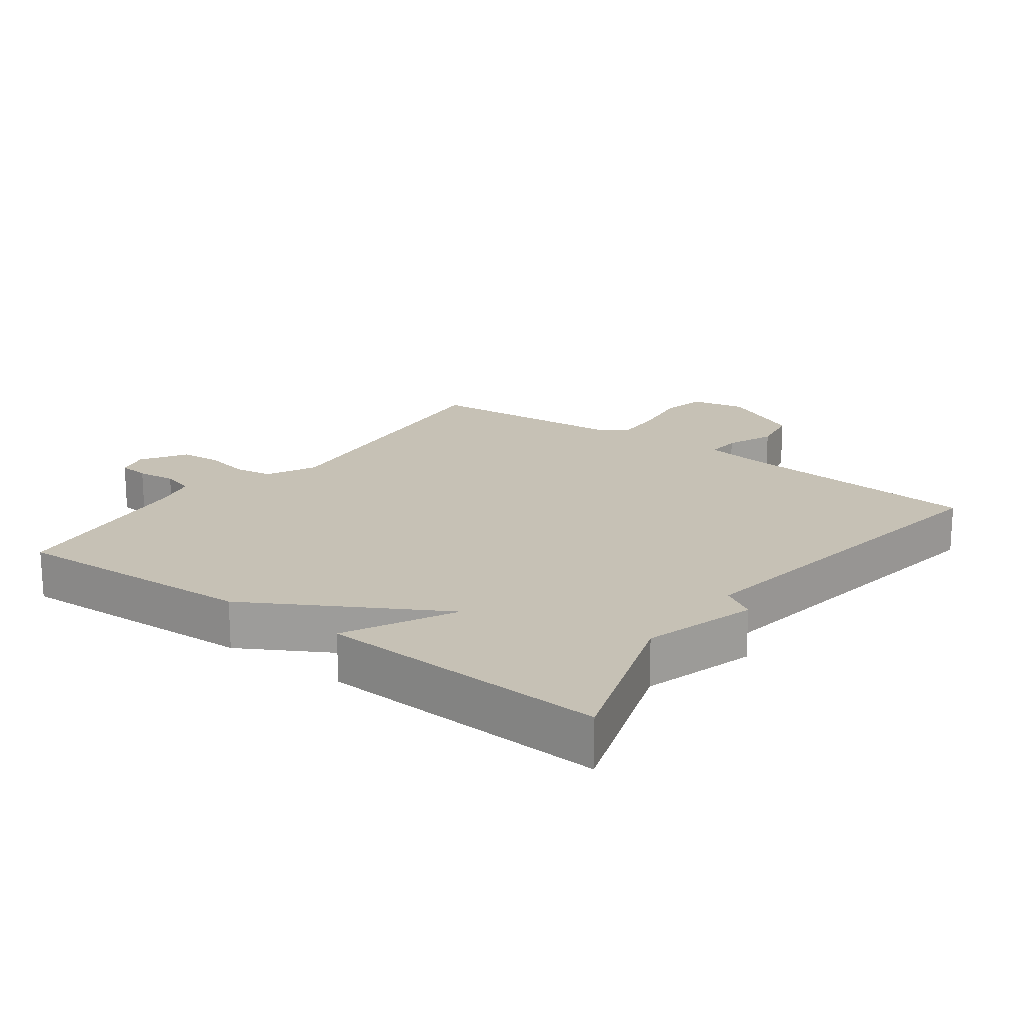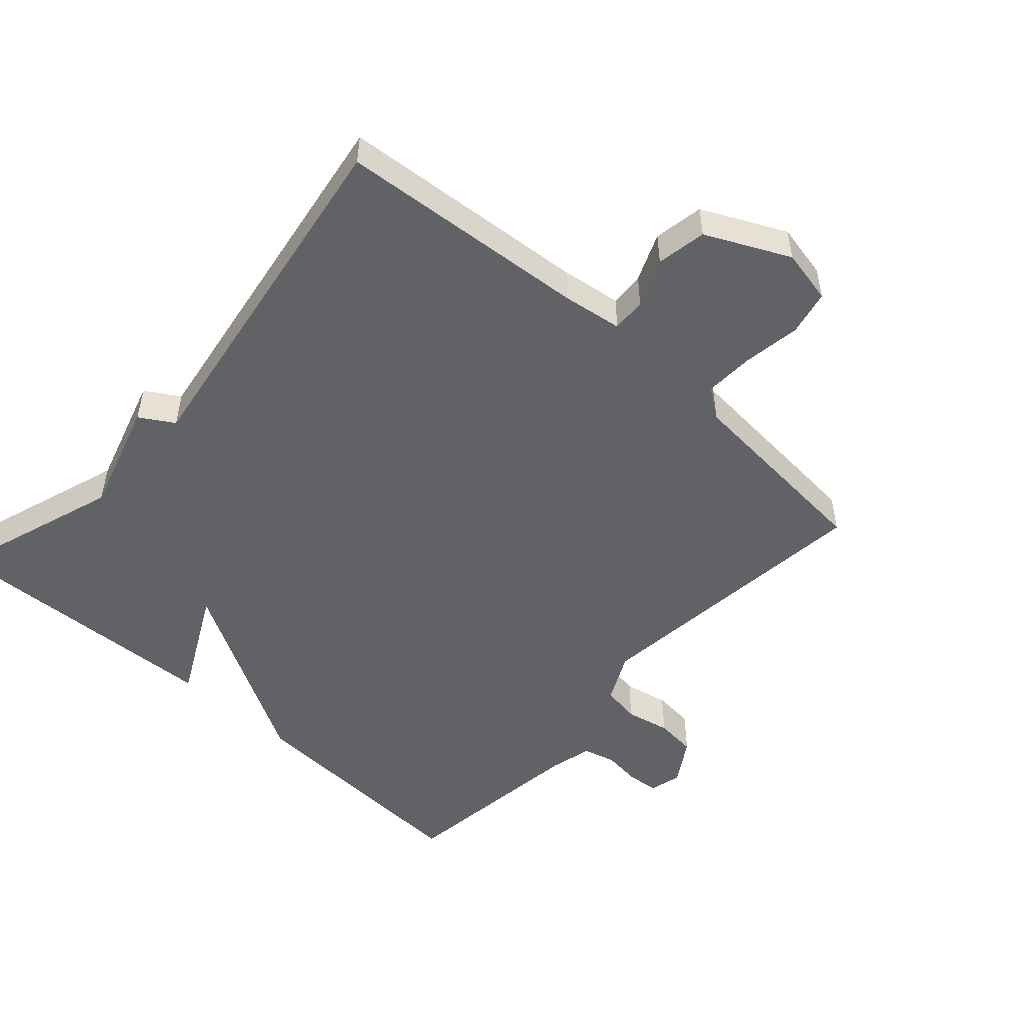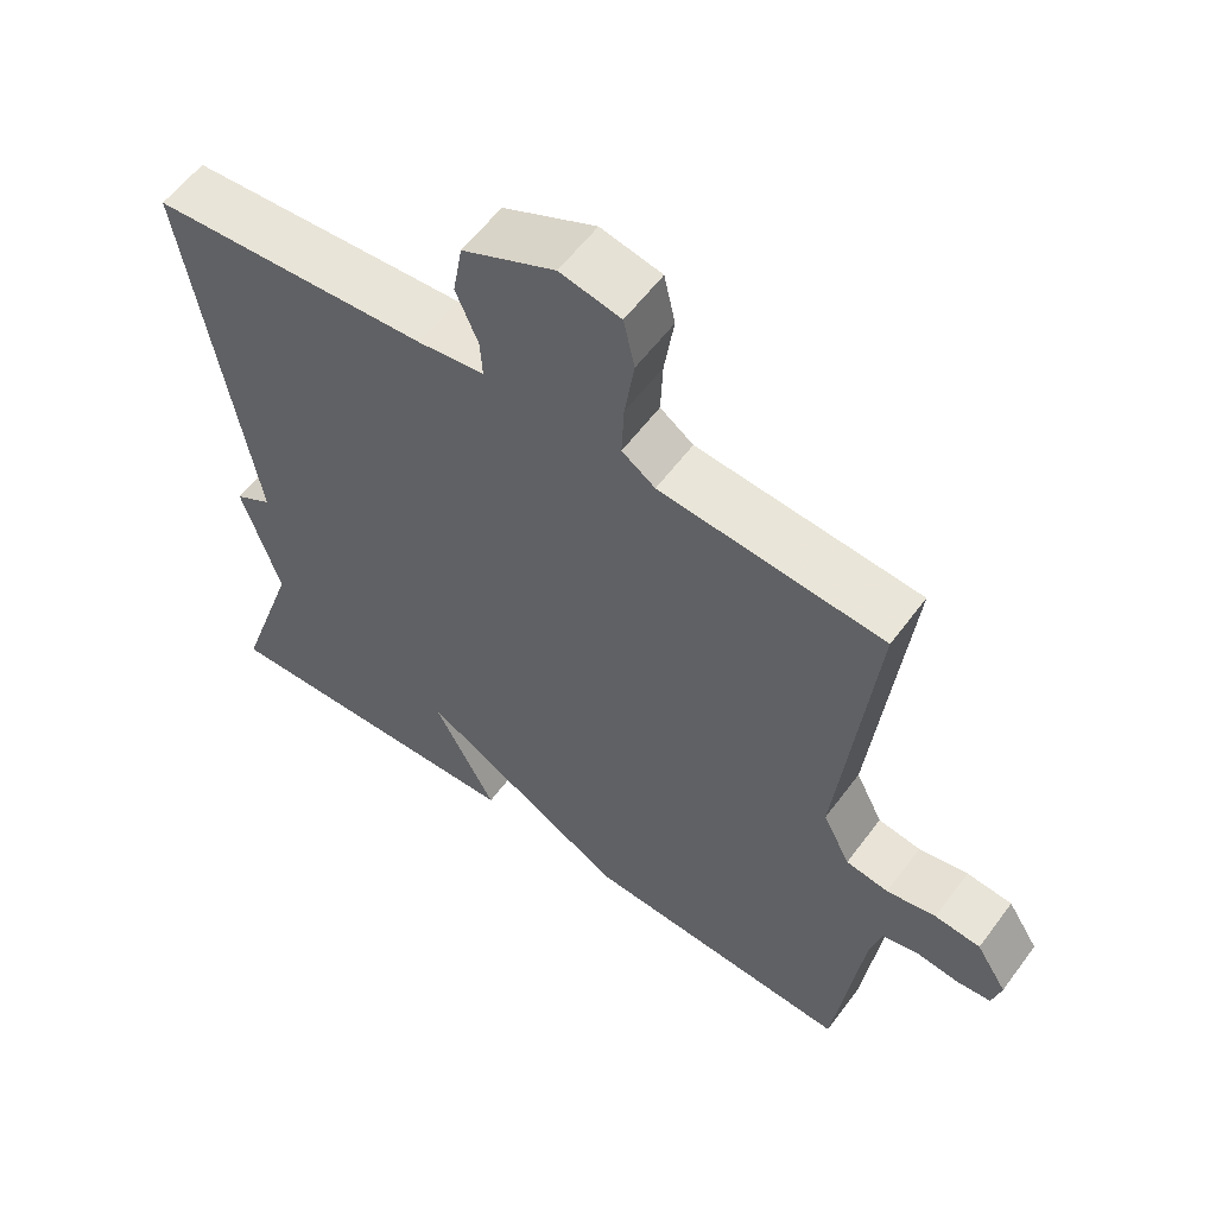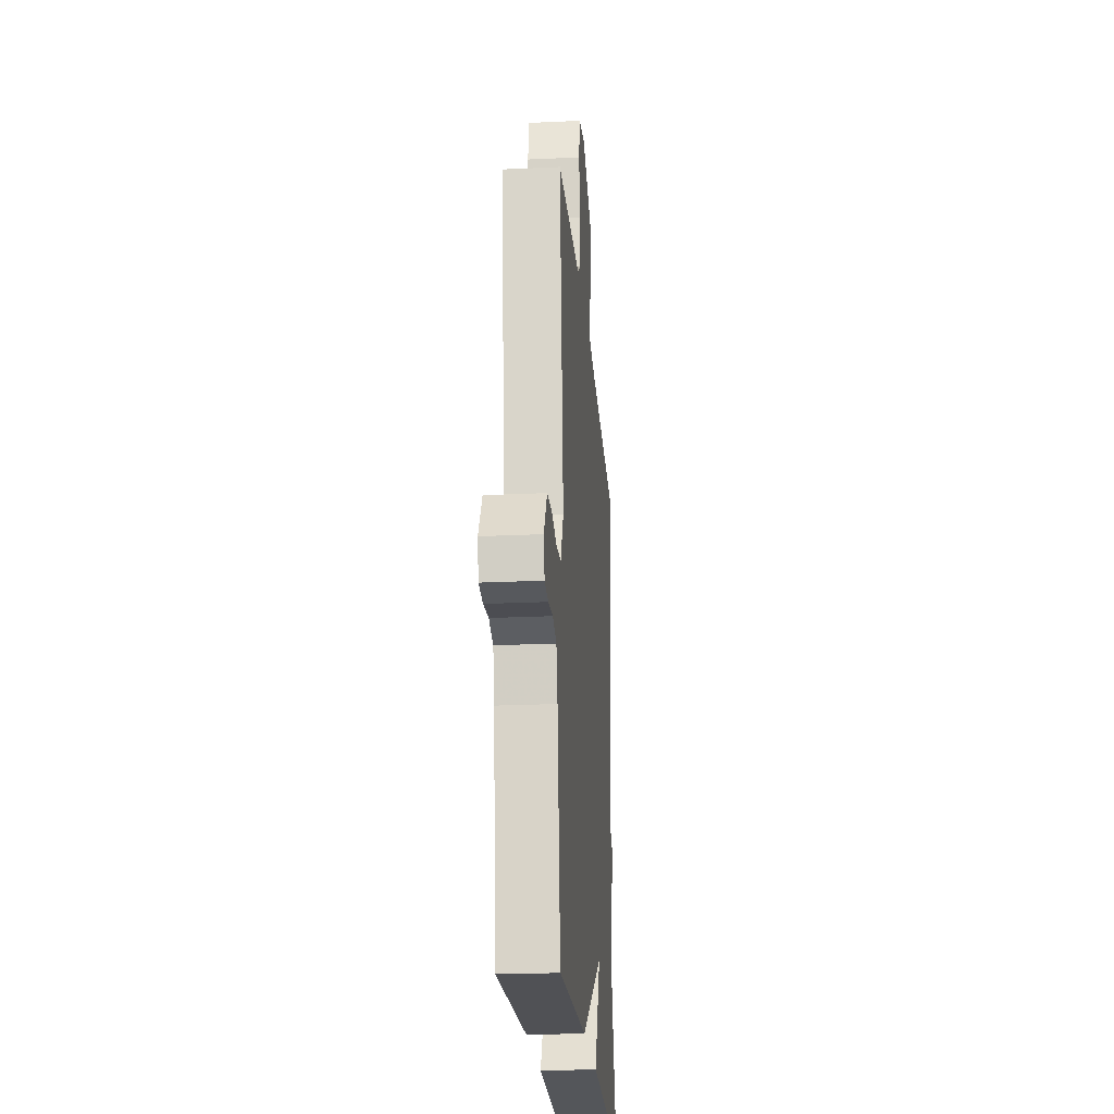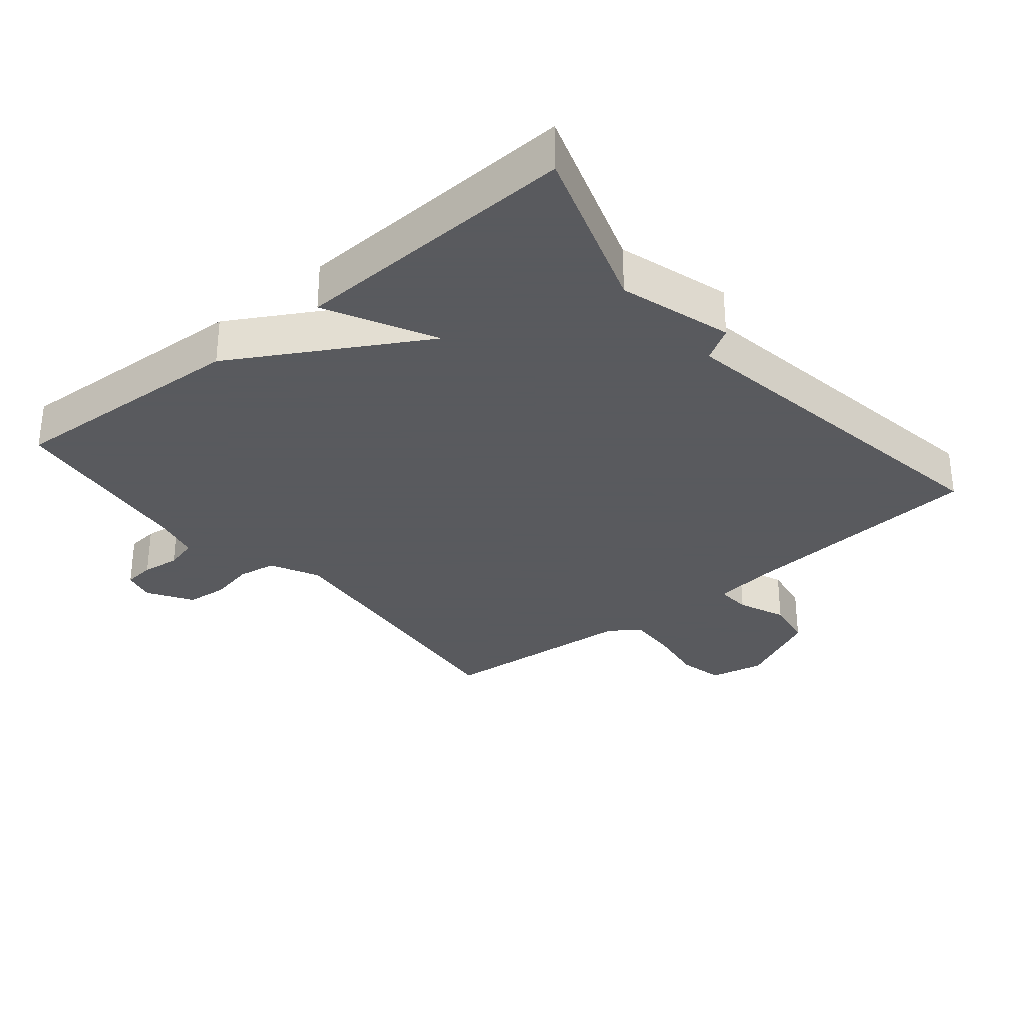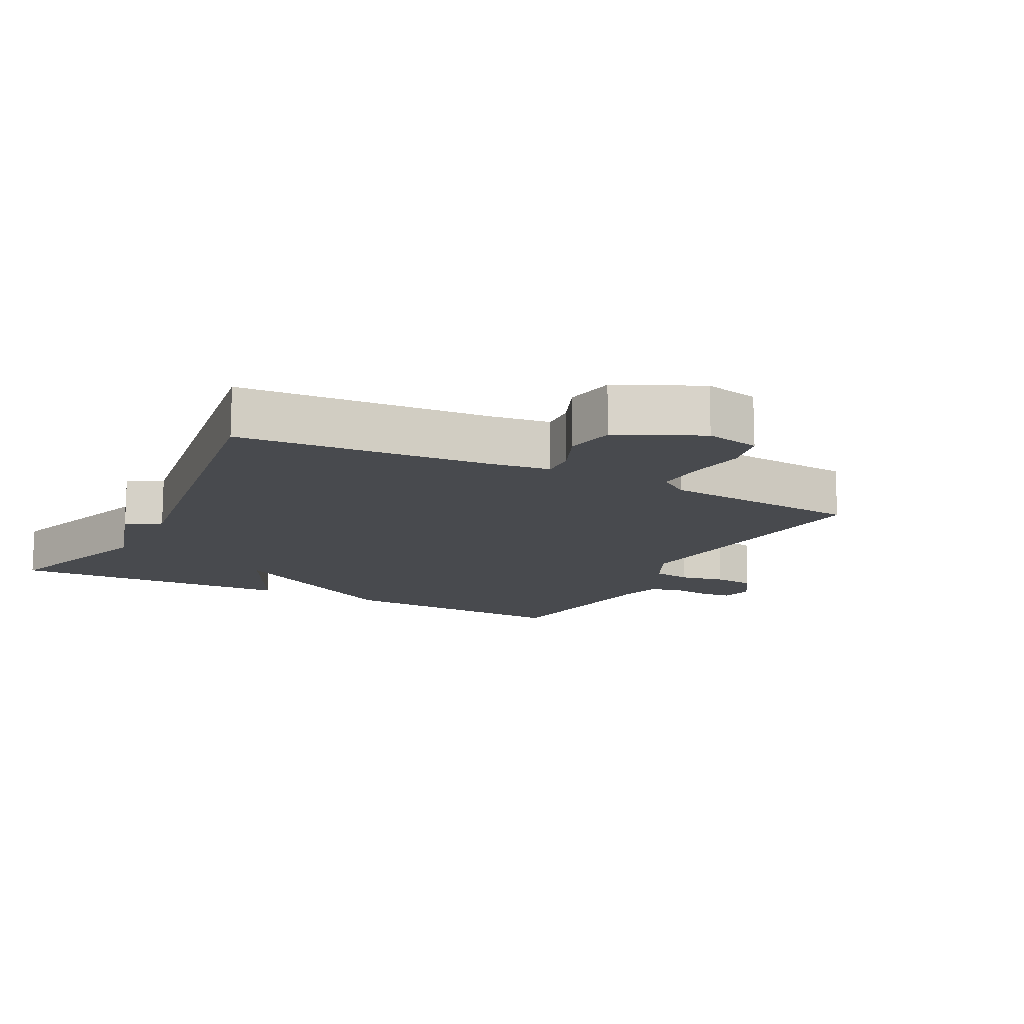
<metadata>
{"format":"obj","ext":"obj","renderer":"f3d","projection":"perspective","resolution":1024,"background":"white","views":[{"elev":18.7,"azim":-143.4,"up":"+Y"},{"elev":-50.7,"azim":-42.1,"up":"+Y"},{"elev":58.3,"azim":36.3,"up":"+Z"},{"elev":-23.2,"azim":94.6,"up":"+Z"},{"elev":-31.2,"azim":-140.4,"up":"+Y"},{"elev":-13.3,"azim":-27.5,"up":"+Y"}]}
</metadata>
<code>
v -0.5 0.07 0.5
v -0.123 0.07 0.531
v -0.033 0.07 0.544
v -0.036 0.07 0.596
v -0.066 0.07 0.668
v -0.053 0.07 0.743
v 0.072 0.07 0.803
v 0.154 0.07 0.786
v 0.169 0.07 0.718
v 0.156 0.07 0.631
v 0.153 0.07 0.557
v 0.198 0.07 0.525
v 0.5 0.07 0.5
v 0.453 0.07 0.058
v 0.49 0.07 -0.016
v 0.548 0.07 -0.025
v 0.615 0.07 -0.011
v 0.677 0.07 -0.017
v 0.719 0.07 -0.084
v 0.707 0.07 -0.132
v 0.66 0.07 -0.137
v 0.602 0.07 -0.13
v 0.553 0.07 -0.143
v 0.537 0.07 -0.208
v 0.5 0.07 -0.5
v 0.133 0.07 -0.481
v -0.151 0.07 -0.318
v -0.067 0.07 -0.481
v -0.5 0.07 -0.5
v -0.415 0.07 -0.244
v -0.466 0.07 -0.075
v -0.415 0.07 -0.044
v -0.5 0 0.5
v -0.123 0 0.531
v -0.033 0 0.544
v -0.036 0 0.596
v -0.066 0 0.668
v -0.053 0 0.743
v 0.072 0 0.803
v 0.154 0 0.786
v 0.169 0 0.718
v 0.156 0 0.631
v 0.153 0 0.557
v 0.198 0 0.525
v 0.5 0 0.5
v 0.453 0 0.058
v 0.49 0 -0.016
v 0.548 0 -0.025
v 0.615 0 -0.011
v 0.677 0 -0.017
v 0.719 0 -0.084
v 0.707 0 -0.132
v 0.66 0 -0.137
v 0.602 0 -0.13
v 0.553 0 -0.143
v 0.537 0 -0.208
v 0.5 0 -0.5
v 0.133 0 -0.481
v -0.151 0 -0.318
v -0.067 0 -0.481
v -0.5 0 -0.5
v -0.415 0 -0.244
v -0.466 0 -0.075
v -0.415 0 -0.044
f 30 31 32
f 27 28 29 30
f 27 30 32
f 32 1 2
f 27 32 2
f 26 27 2
f 25 26 2
f 24 25 2
f 20 21 22
f 19 20 22
f 18 19 22
f 17 18 22
f 16 17 22
f 15 16 22 23
f 24 2 3
f 23 24 3
f 15 23 3
f 14 15 3
f 8 9 10
f 7 8 10
f 6 7 10
f 5 6 10
f 4 5 10
f 4 10 11
f 3 4 11 12
f 3 12 13 14
f 64 63 62
f 62 61 60 59
f 64 62 59
f 34 33 64
f 34 64 59
f 34 59 58
f 34 58 57
f 34 57 56
f 54 53 52
f 54 52 51
f 54 51 50
f 54 50 49
f 54 49 48
f 55 54 48 47
f 35 34 56
f 35 56 55
f 35 55 47
f 35 47 46
f 42 41 40
f 42 40 39
f 42 39 38
f 42 38 37
f 42 37 36
f 43 42 36
f 44 43 36 35
f 46 45 44 35
f 1 33 34 2
f 2 34 35 3
f 3 35 36 4
f 4 36 37 5
f 5 37 38 6
f 6 38 39 7
f 7 39 40 8
f 8 40 41 9
f 9 41 42 10
f 10 42 43 11
f 11 43 44 12
f 12 44 45 13
f 13 45 46 14
f 14 46 47 15
f 15 47 48 16
f 16 48 49 17
f 17 49 50 18
f 18 50 51 19
f 19 51 52 20
f 20 52 53 21
f 21 53 54 22
f 22 54 55 23
f 23 55 56 24
f 24 56 57 25
f 25 57 58 26
f 26 58 59 27
f 27 59 60 28
f 28 60 61 29
f 29 61 62 30
f 30 62 63 31
f 31 63 64 32
f 32 64 33 1

</code>
